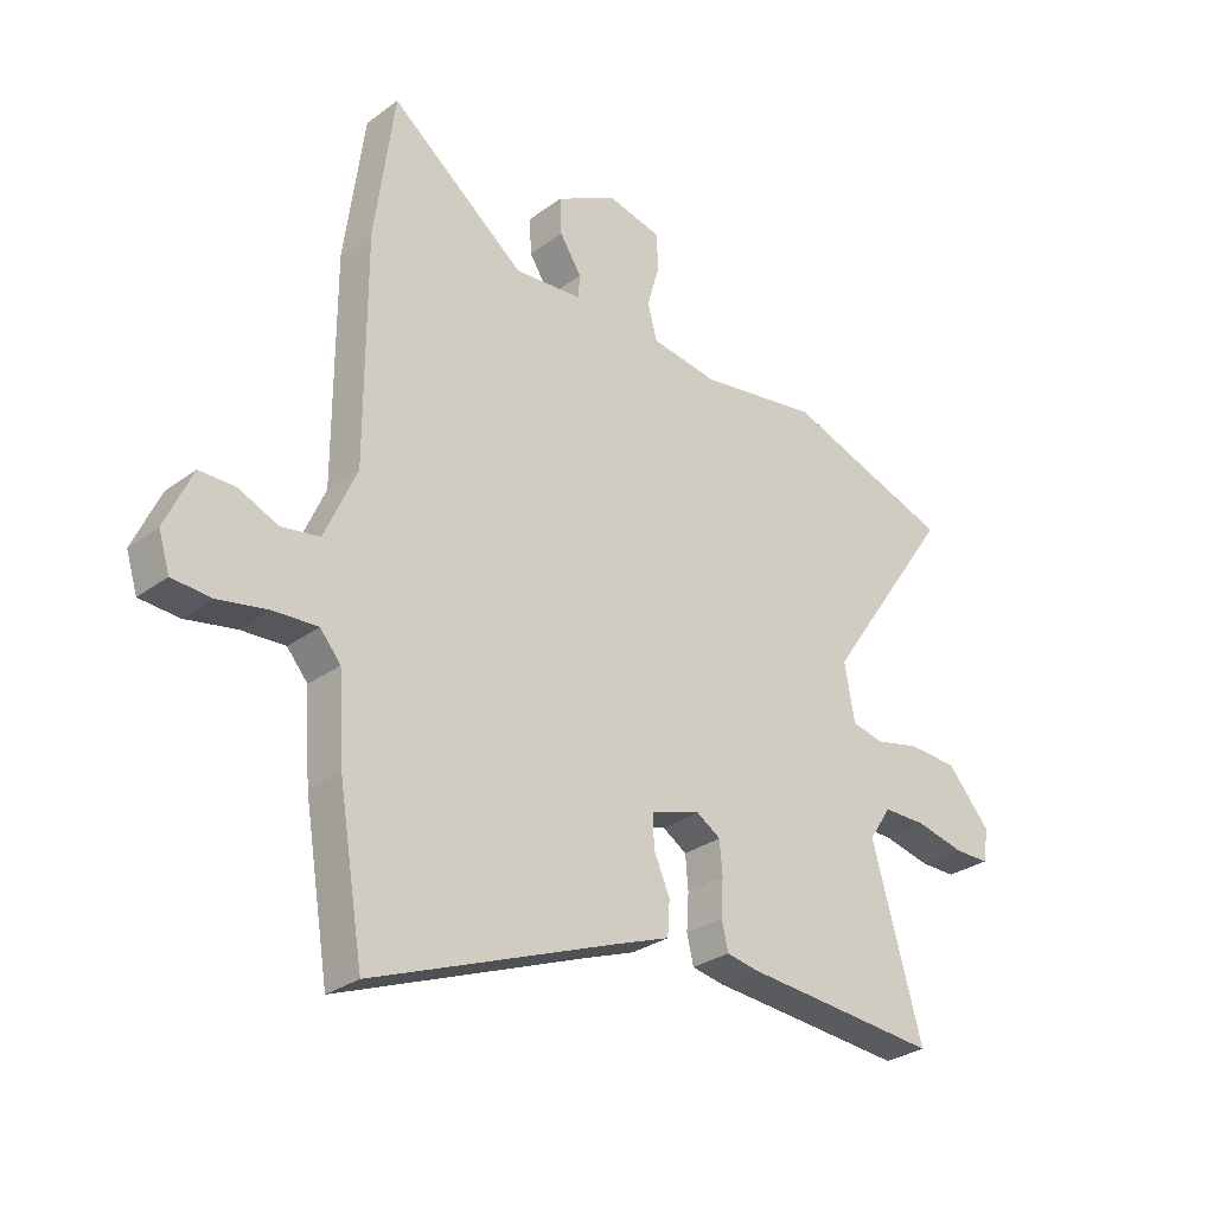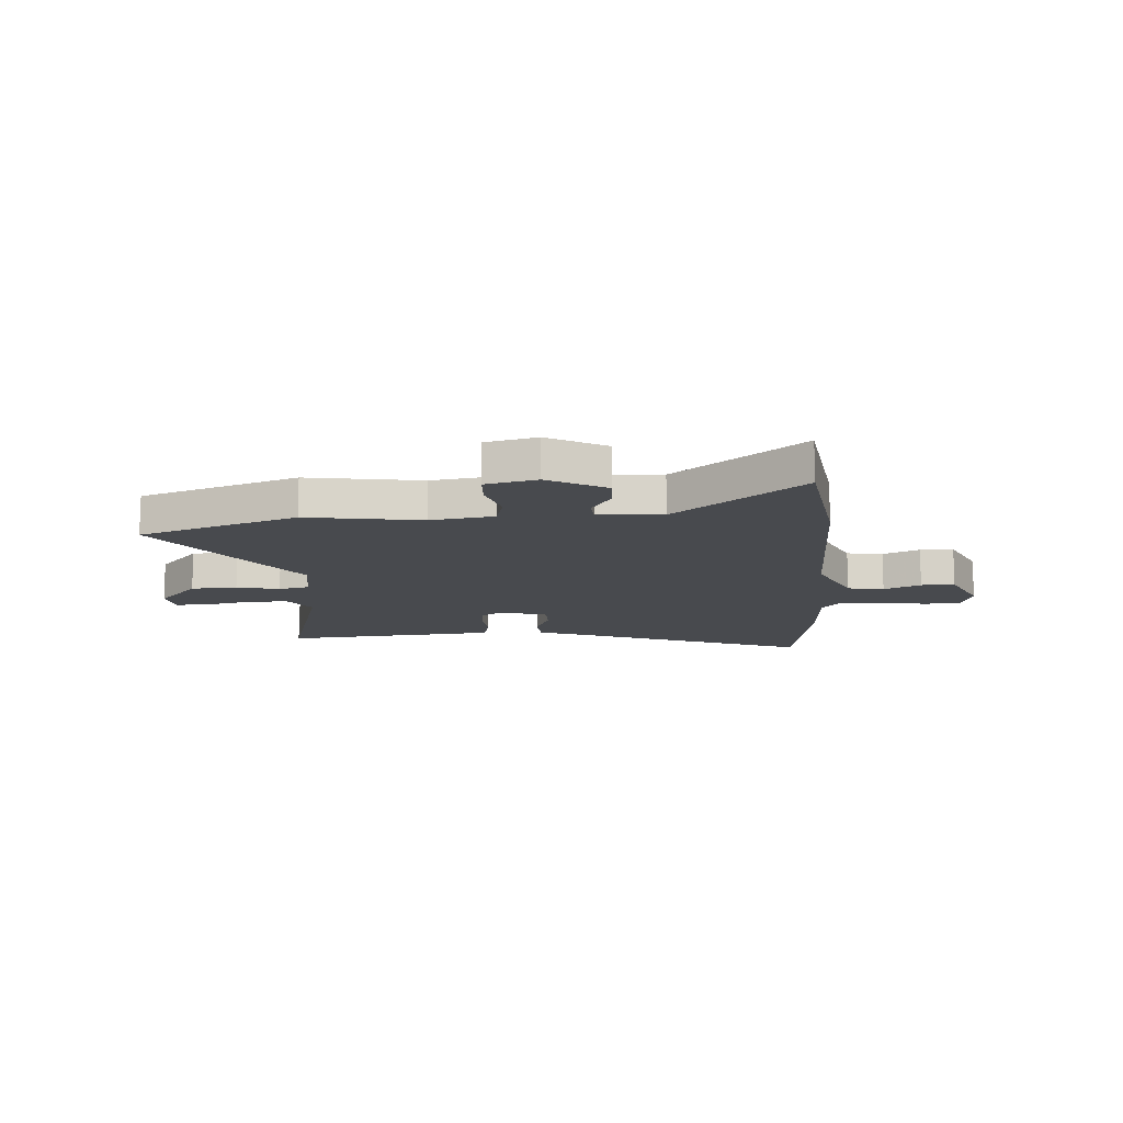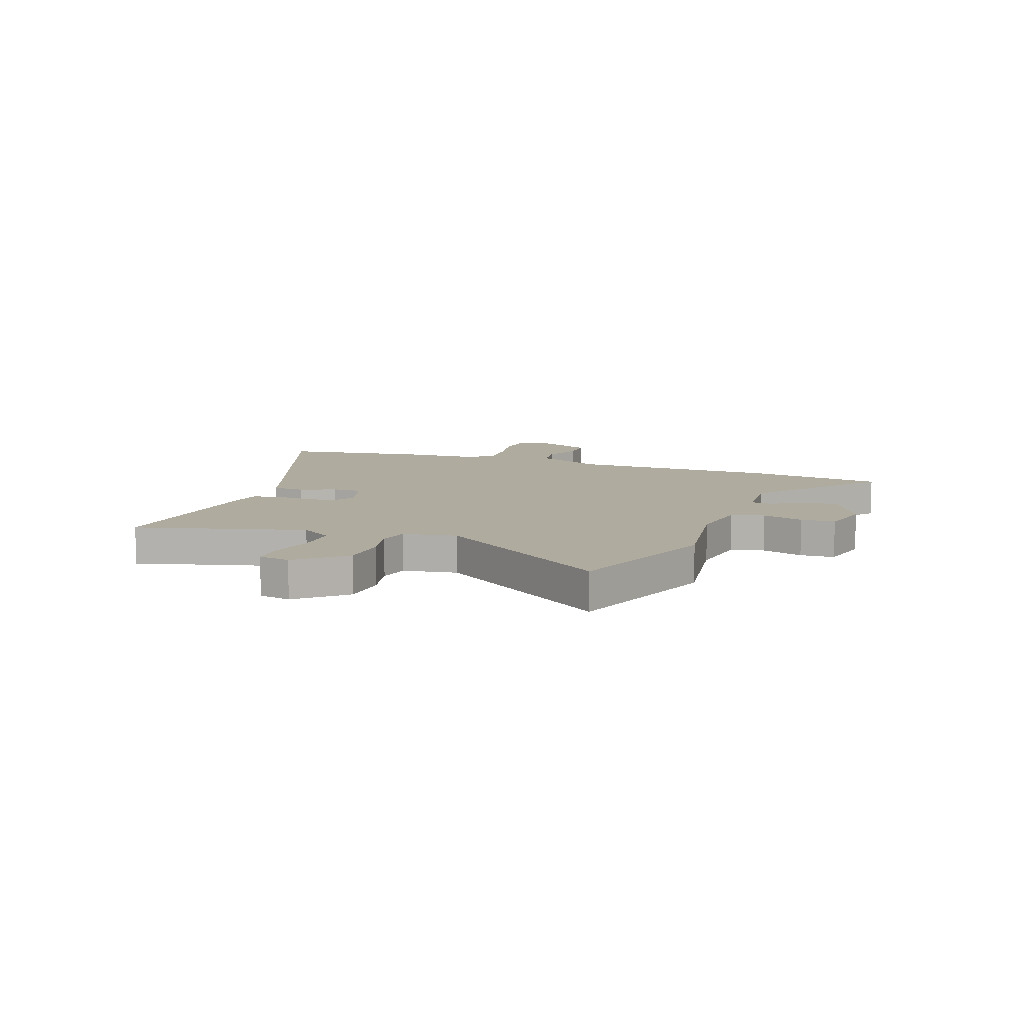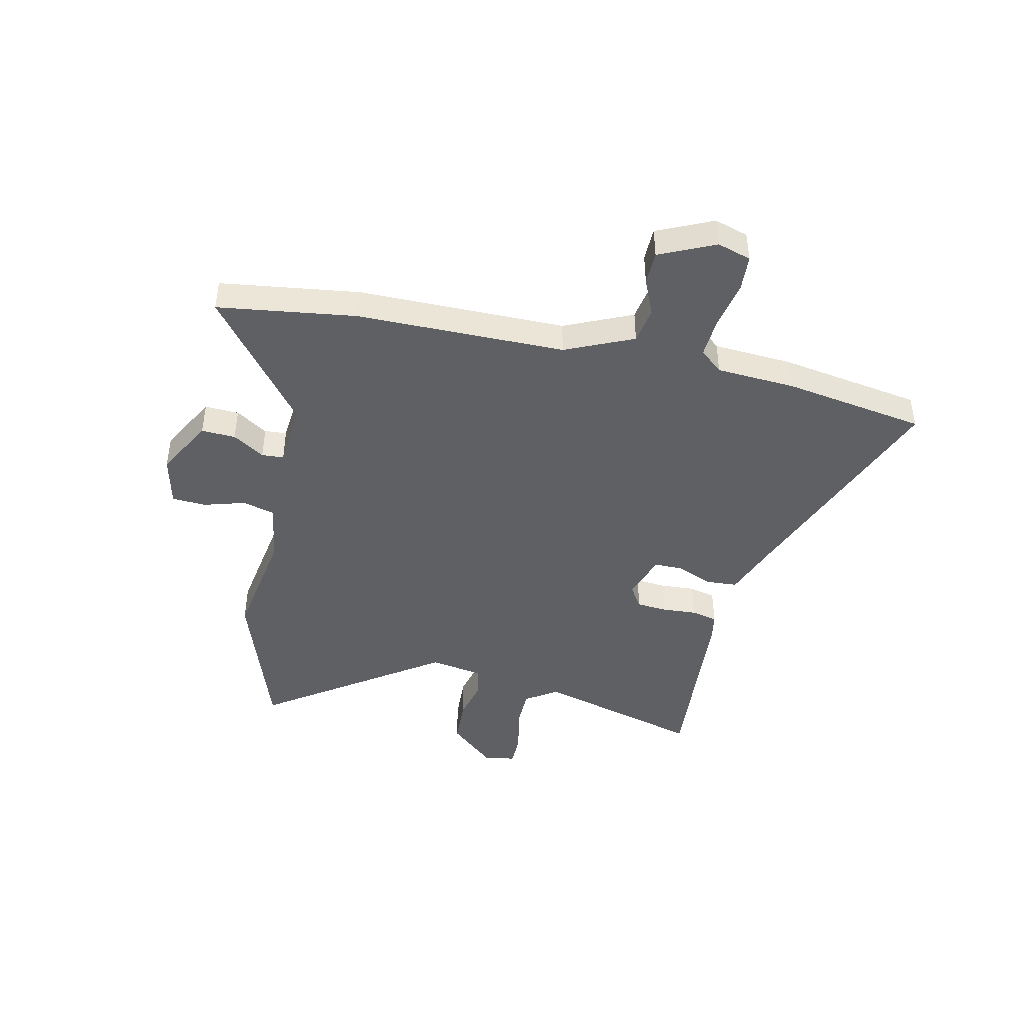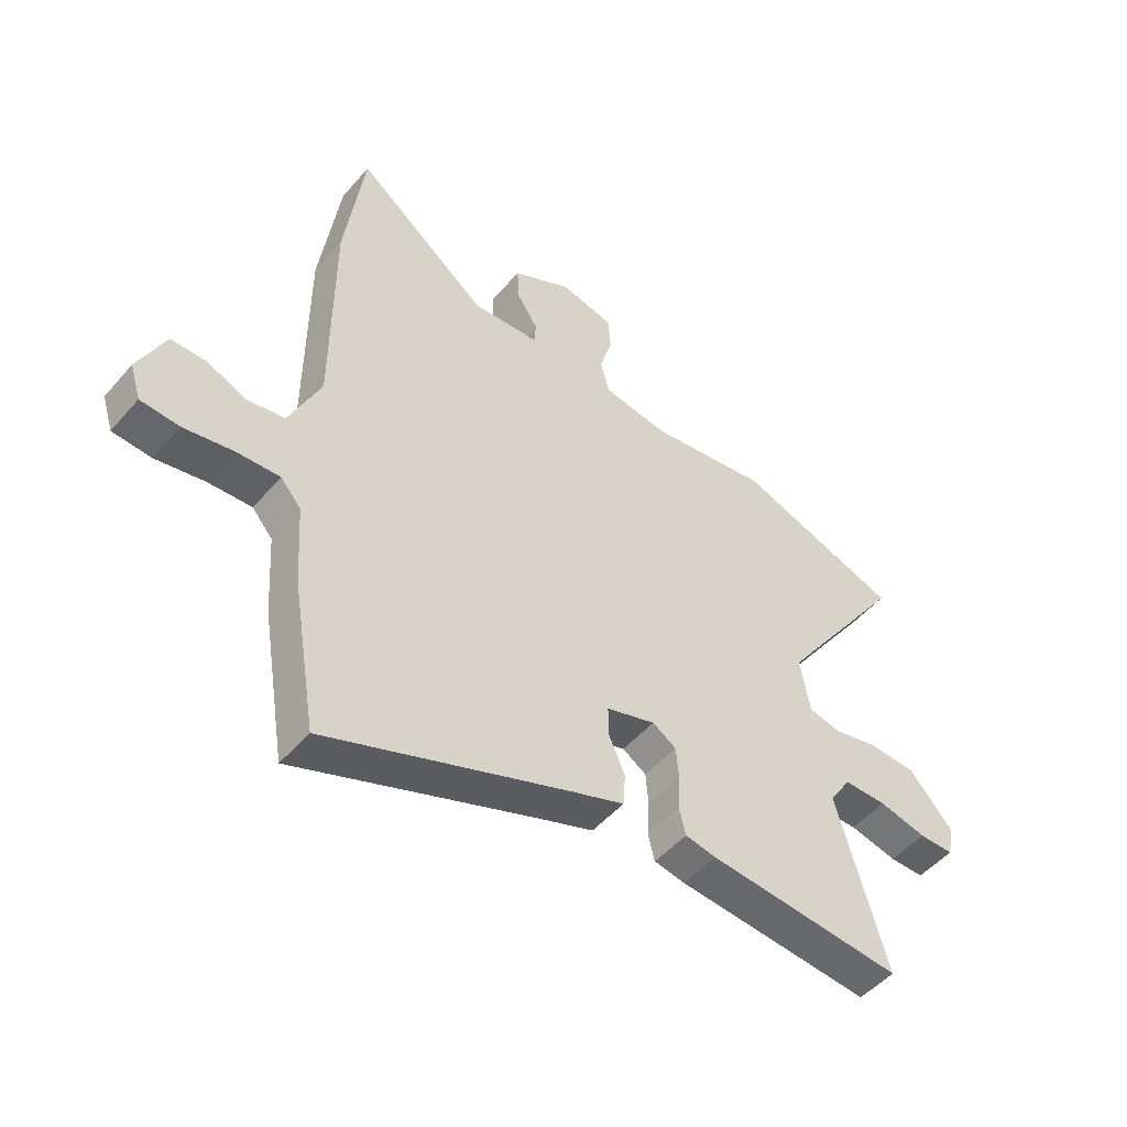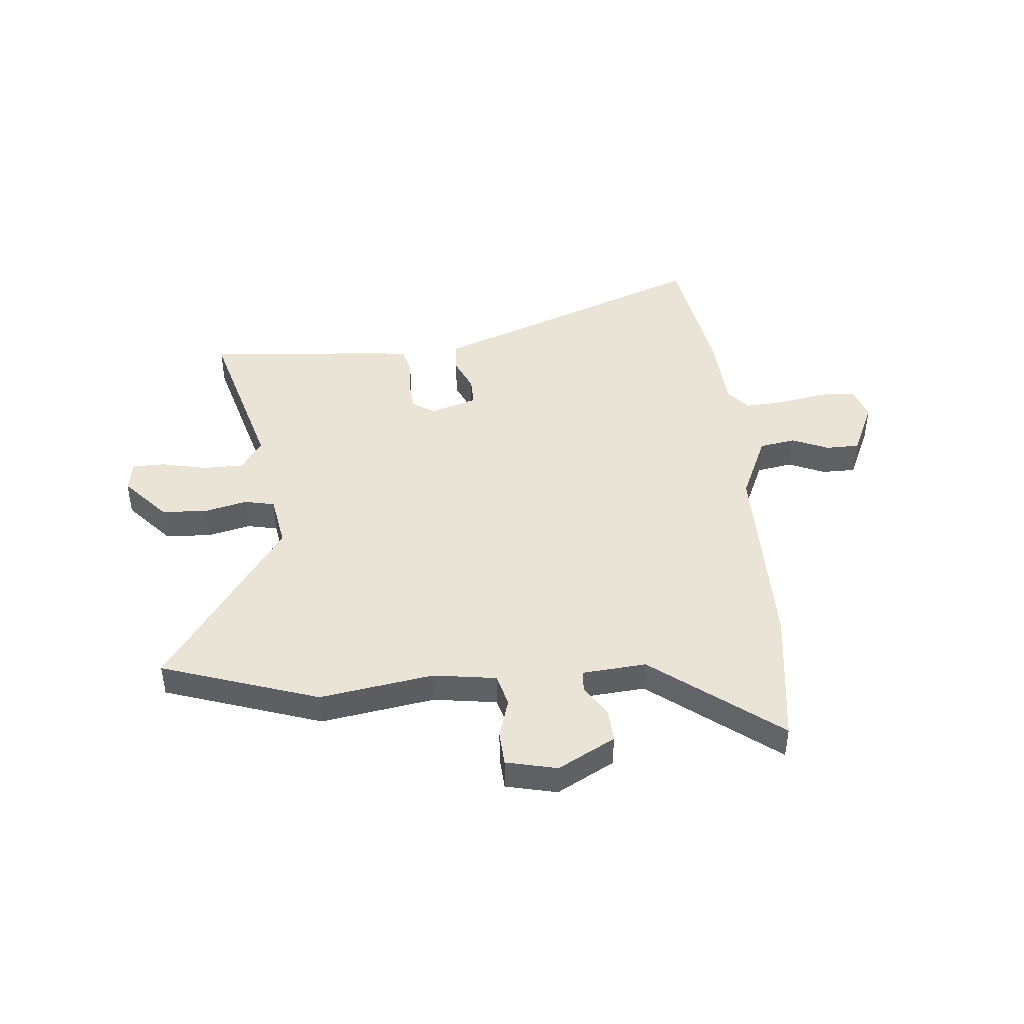
<metadata>
{"format":"obj","ext":"obj","renderer":"f3d","projection":"perspective","resolution":1024,"background":"white","views":[{"elev":-29.6,"azim":136.9,"up":"+Z"},{"elev":-13.2,"azim":4.4,"up":"+Y"},{"elev":9.6,"azim":-69.2,"up":"+Y"},{"elev":-43.9,"azim":77.7,"up":"+Y"},{"elev":-50.3,"azim":140.8,"up":"+Z"},{"elev":43.6,"azim":-5.0,"up":"+Y"}]}
</metadata>
<code>
v 0.513 0.07 -0.421
v 0.468 0.07 -0.691
v 0.035 0.07 -0.52
v -0.065 0.07 -0.482
v -0.069 0.07 -0.421
v -0.04 0.07 -0.355
v -0.039 0.07 -0.299
v -0.128 0.07 -0.27
v -0.171 0.07 -0.297
v -0.176 0.07 -0.356
v -0.172 0.07 -0.421
v -0.184 0.07 -0.471
v -0.24 0.07 -0.481
v -0.407 0.07 -0.493
v -0.594 0.07 -0.507
v -0.504 0.07 -0.19
v -0.544 0.07 -0.129
v -0.622 0.07 -0.128
v -0.709 0.07 -0.147
v -0.772 0.07 -0.146
v -0.782 0.07 -0.086
v -0.704 0.07 0.001
v -0.616 0.07 0.005
v -0.535 0.07 -0.015
v -0.477 0.07 -0.003
v -0.459 0.07 0.099
v -0.691 0.07 0.436
v -0.391 0.07 0.536
v -0.175 0.07 0.5
v -0.055 0.07 0.517
v -0.038 0.07 0.579
v -0.061 0.07 0.658
v -0.057 0.07 0.723
v 0.04 0.07 0.745
v 0.149 0.07 0.685
v 0.146 0.07 0.62
v 0.107 0.07 0.56
v 0.11 0.07 0.518
v 0.232 0.07 0.507
v 0.474 0.07 0.694
v 0.509 0.07 0.431
v 0.509 0.07 0.035
v 0.566 0.07 -0.094
v 0.635 0.07 -0.106
v 0.705 0.07 -0.076
v 0.769 0.07 -0.077
v 0.817 0.07 -0.183
v 0.797 0.07 -0.247
v 0.727 0.07 -0.251
v 0.638 0.07 -0.233
v 0.56 0.07 -0.228
v 0.523 0.07 -0.271
v 0.513 0 -0.421
v 0.468 0 -0.691
v 0.035 0 -0.52
v -0.065 0 -0.482
v -0.069 0 -0.421
v -0.04 0 -0.355
v -0.039 0 -0.299
v -0.128 0 -0.27
v -0.171 0 -0.297
v -0.176 0 -0.356
v -0.172 0 -0.421
v -0.184 0 -0.471
v -0.24 0 -0.481
v -0.407 0 -0.493
v -0.594 0 -0.507
v -0.504 0 -0.19
v -0.544 0 -0.129
v -0.622 0 -0.128
v -0.709 0 -0.147
v -0.772 0 -0.146
v -0.782 0 -0.086
v -0.704 0 0.001
v -0.616 0 0.005
v -0.535 0 -0.015
v -0.477 0 -0.003
v -0.459 0 0.099
v -0.691 0 0.436
v -0.391 0 0.536
v -0.175 0 0.5
v -0.055 0 0.517
v -0.038 0 0.579
v -0.061 0 0.658
v -0.057 0 0.723
v 0.04 0 0.745
v 0.149 0 0.685
v 0.146 0 0.62
v 0.107 0 0.56
v 0.11 0 0.518
v 0.232 0 0.507
v 0.474 0 0.694
v 0.509 0 0.431
v 0.509 0 0.035
v 0.566 0 -0.094
v 0.635 0 -0.106
v 0.705 0 -0.076
v 0.769 0 -0.077
v 0.817 0 -0.183
v 0.797 0 -0.247
v 0.727 0 -0.251
v 0.638 0 -0.233
v 0.56 0 -0.228
v 0.523 0 -0.271
f 48 49 50
f 47 48 50
f 46 47 50
f 45 46 50
f 44 45 50
f 43 44 50 51
f 42 43 51 52
f 39 40 41 42
f 1 2 3
f 52 1 3
f 42 52 3
f 39 42 3
f 38 39 3
f 35 36 37
f 34 35 37
f 33 34 37
f 32 33 37
f 31 32 37
f 37 38 3
f 31 37 3
f 30 31 3
f 26 27 28 29
f 25 26 29 30
f 22 23 24
f 21 22 24
f 20 21 24
f 19 20 24
f 18 19 24
f 17 18 24 25
f 16 17 25 30
f 14 15 16 30
f 12 13 14
f 11 12 14
f 10 11 14
f 9 10 14
f 3 4 5 6
f 3 6 7
f 30 3 7
f 9 14 30
f 8 9 30
f 7 8 30
f 102 101 100
f 102 100 99
f 102 99 98
f 102 98 97
f 102 97 96
f 103 102 96 95
f 104 103 95 94
f 94 93 92 91
f 55 54 53
f 55 53 104
f 55 104 94
f 55 94 91
f 55 91 90
f 89 88 87
f 89 87 86
f 89 86 85
f 89 85 84
f 89 84 83
f 55 90 89
f 55 89 83
f 55 83 82
f 81 80 79 78
f 82 81 78 77
f 76 75 74
f 76 74 73
f 76 73 72
f 76 72 71
f 76 71 70
f 77 76 70 69
f 82 77 69 68
f 82 68 67 66
f 66 65 64
f 66 64 63
f 66 63 62
f 66 62 61
f 58 57 56 55
f 59 58 55
f 59 55 82
f 82 66 61
f 82 61 60
f 82 60 59
f 1 53 54 2
f 2 54 55 3
f 3 55 56 4
f 4 56 57 5
f 5 57 58 6
f 6 58 59 7
f 7 59 60 8
f 8 60 61 9
f 9 61 62 10
f 10 62 63 11
f 11 63 64 12
f 12 64 65 13
f 13 65 66 14
f 14 66 67 15
f 15 67 68 16
f 16 68 69 17
f 17 69 70 18
f 18 70 71 19
f 19 71 72 20
f 20 72 73 21
f 21 73 74 22
f 22 74 75 23
f 23 75 76 24
f 24 76 77 25
f 25 77 78 26
f 26 78 79 27
f 27 79 80 28
f 28 80 81 29
f 29 81 82 30
f 30 82 83 31
f 31 83 84 32
f 32 84 85 33
f 33 85 86 34
f 34 86 87 35
f 35 87 88 36
f 36 88 89 37
f 37 89 90 38
f 38 90 91 39
f 39 91 92 40
f 40 92 93 41
f 41 93 94 42
f 42 94 95 43
f 43 95 96 44
f 44 96 97 45
f 45 97 98 46
f 46 98 99 47
f 47 99 100 48
f 48 100 101 49
f 49 101 102 50
f 50 102 103 51
f 51 103 104 52
f 52 104 53 1

</code>
